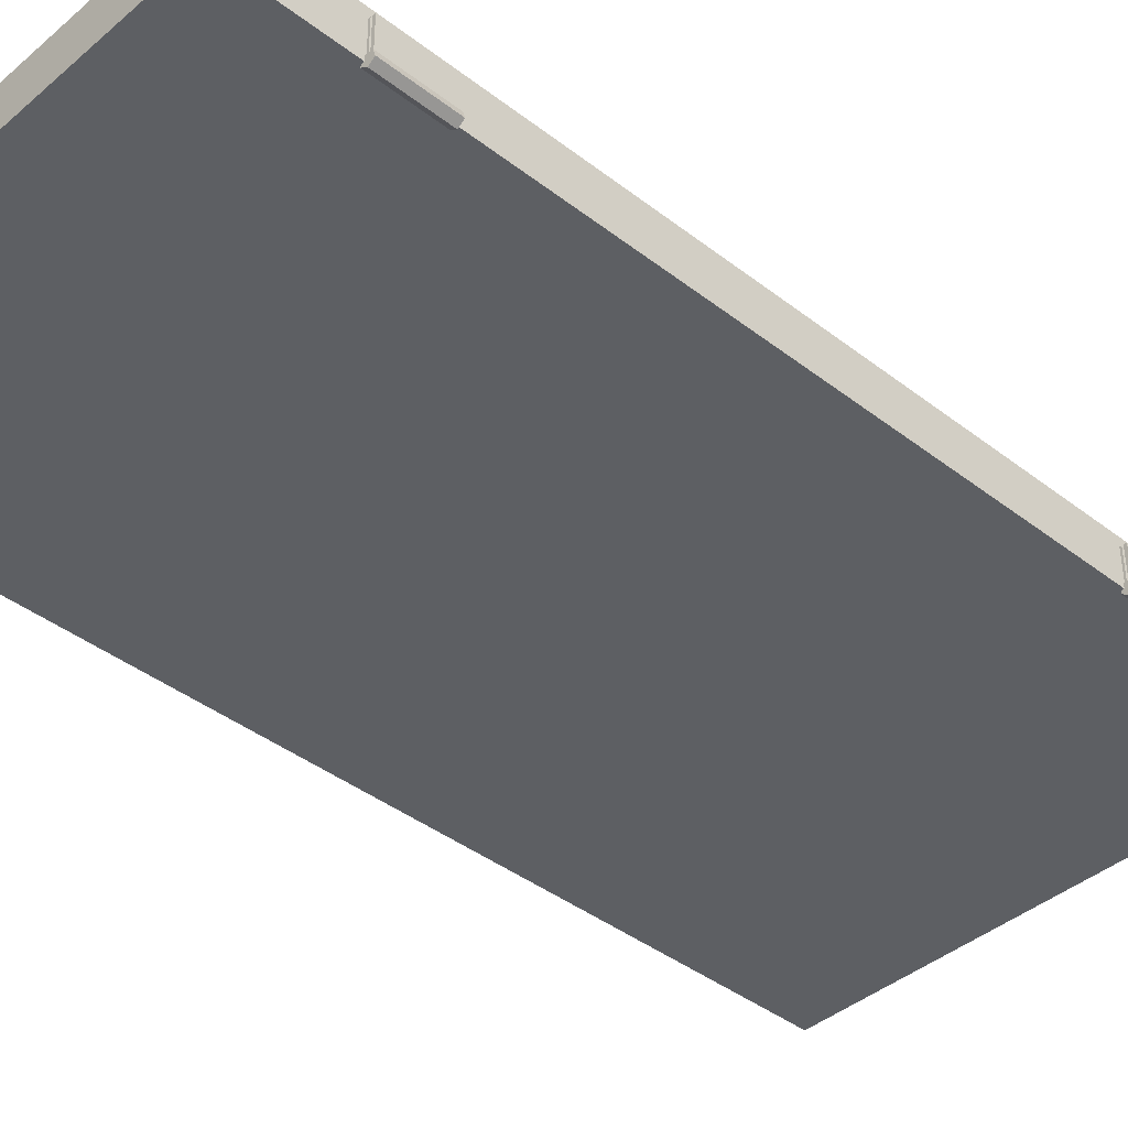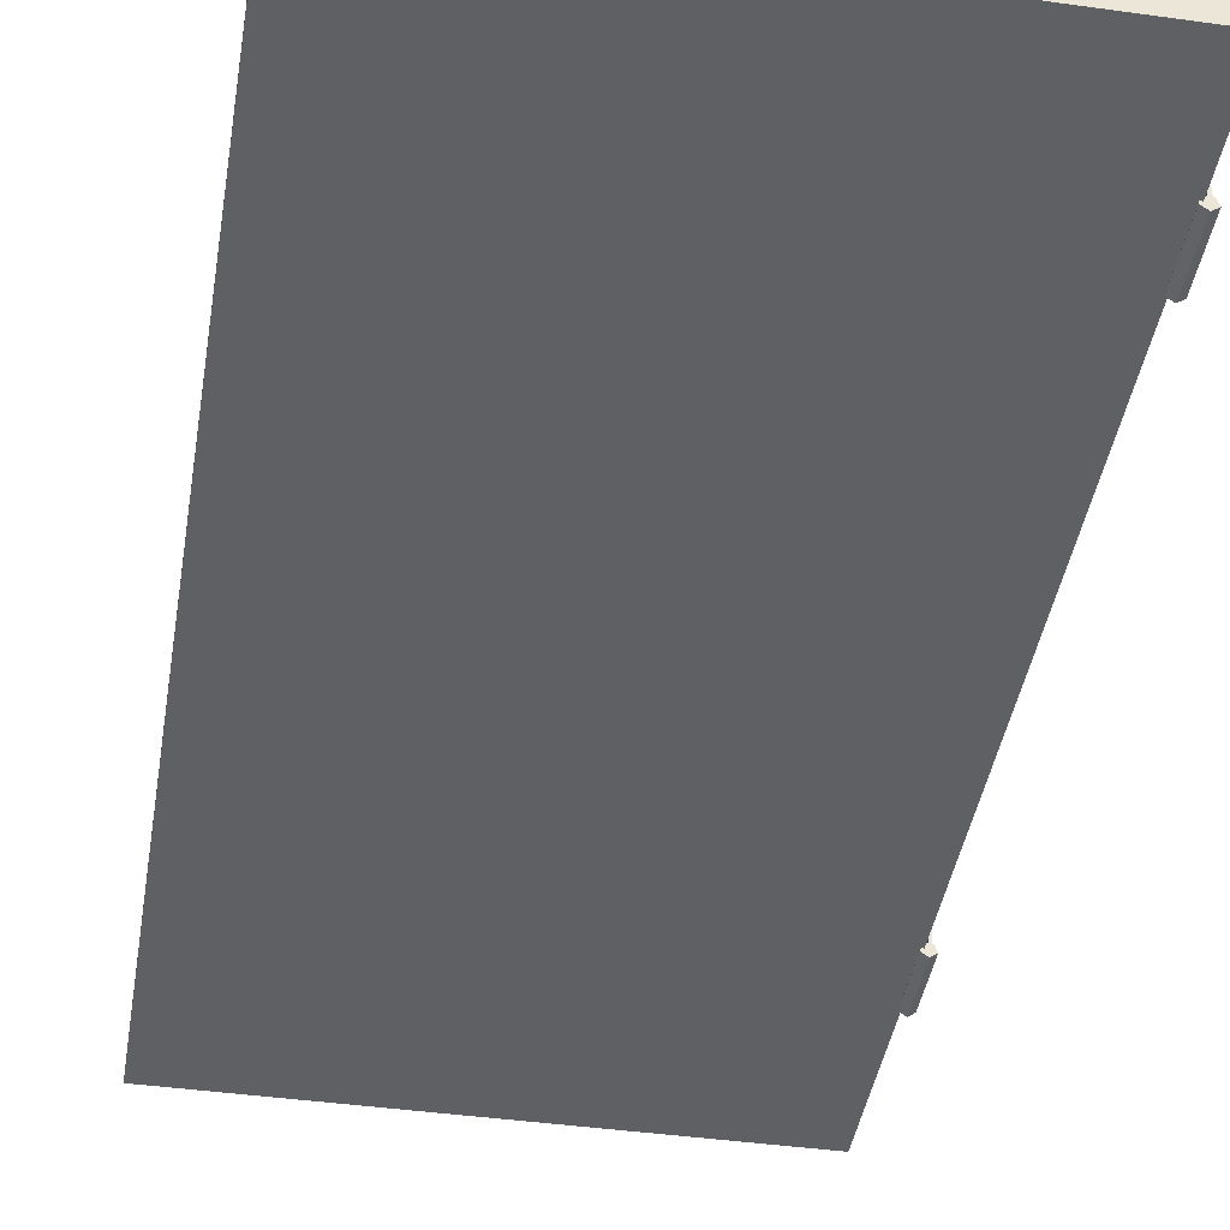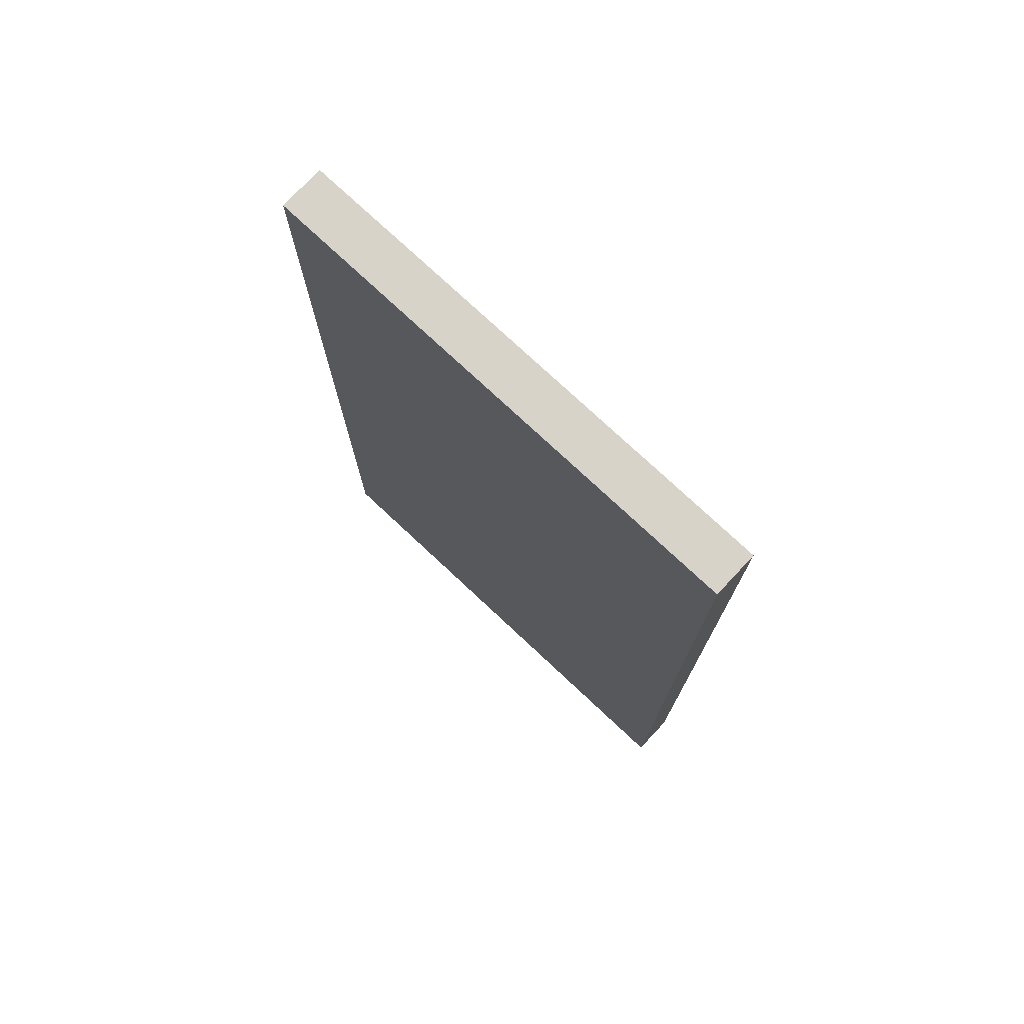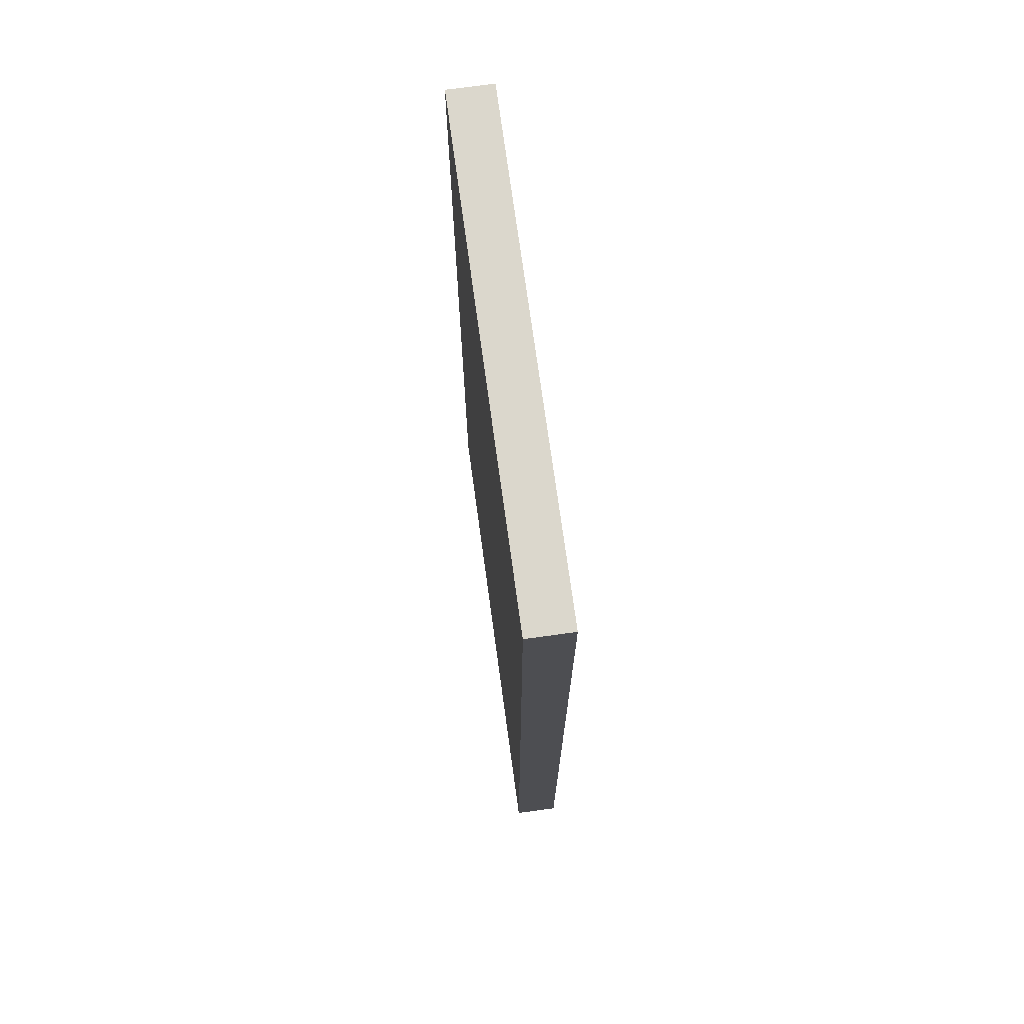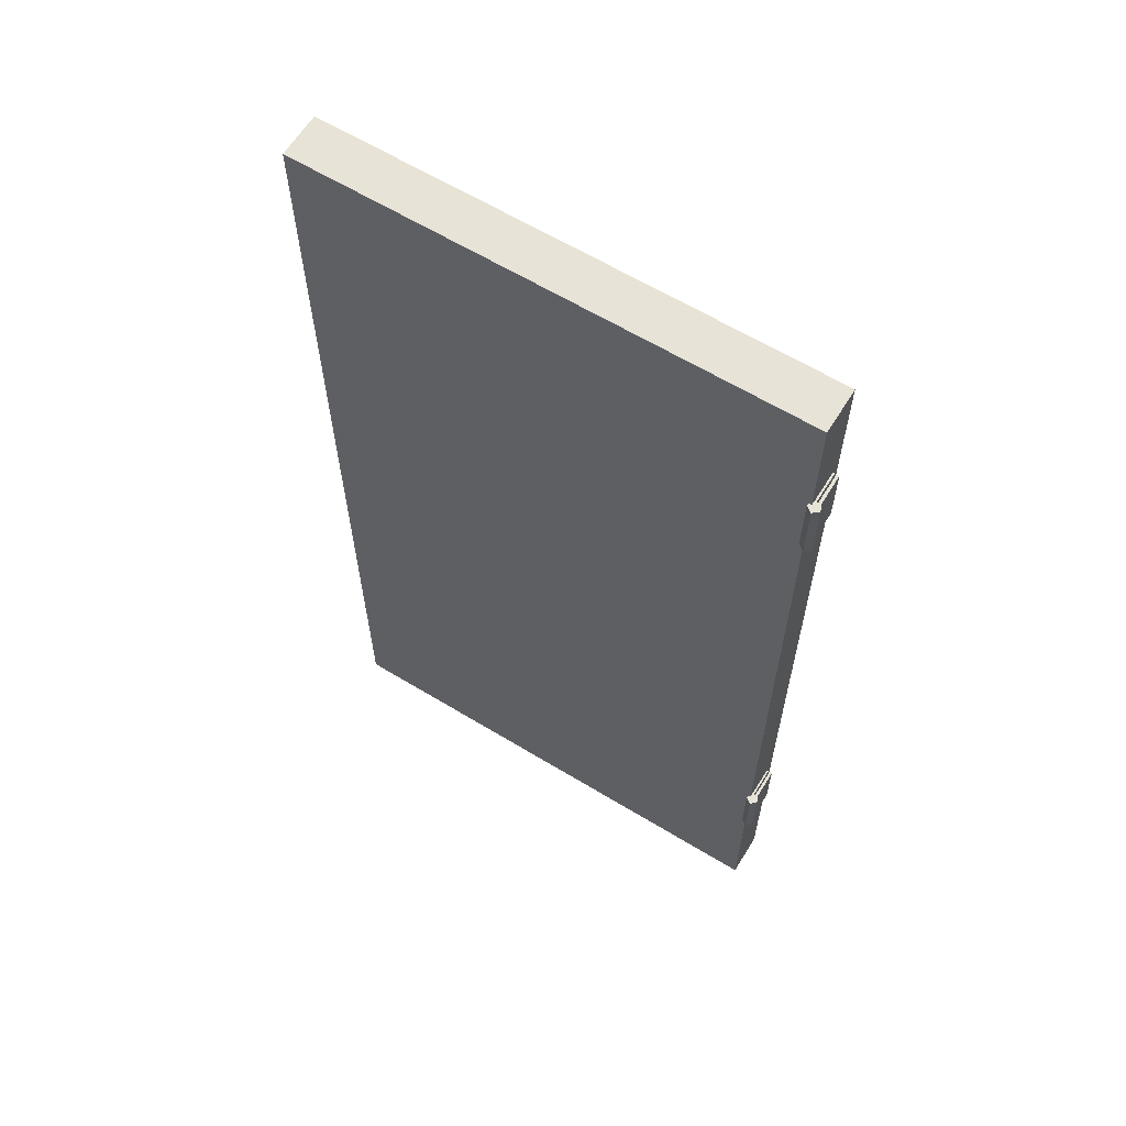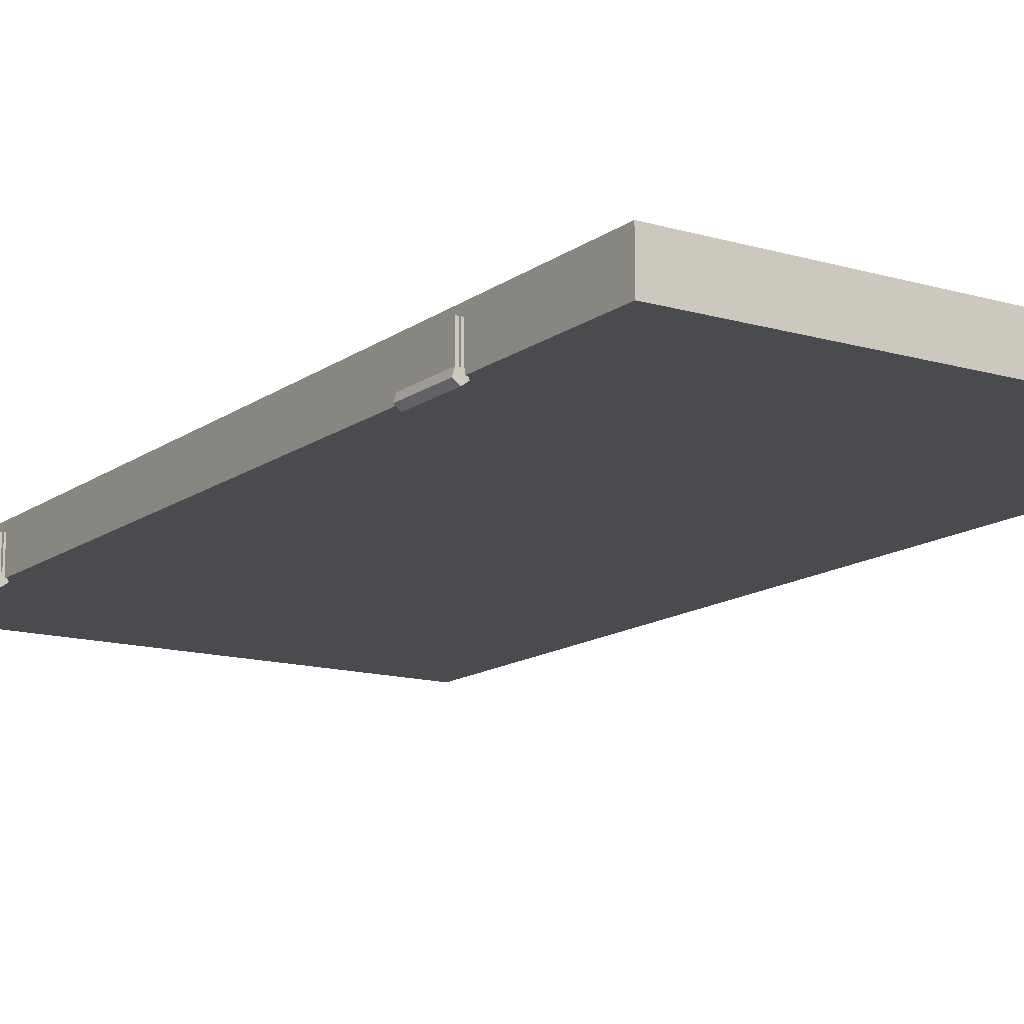
<metadata>
{"format":"obj","ext":"obj","renderer":"f3d","projection":"perspective","resolution":1024,"background":"white","views":[{"elev":-40.2,"azim":-133.6,"up":"+Z"},{"elev":-42.6,"azim":170.6,"up":"+Z"},{"elev":76.0,"azim":43.1,"up":"+Y"},{"elev":73.3,"azim":82.2,"up":"+Y"},{"elev":62.7,"azim":-148.4,"up":"+Y"},{"elev":-13.8,"azim":-33.2,"up":"+Z"}]}
</metadata>
<code>
v  -50.55 -100 4.546
v  -50.55 100 4.546
v  -50.55 100 -4.546
v  -50.55 -100 -4.546
v  50.55 100 -4.546
v  50.55 -100 -4.546
v  50.55 100 4.546
v  50.55 -100 4.546
v  -51.77 64.38 2.66
v  -51.77 77.01 2.66
v  -51.77 77.01 -4.565
v  -51.77 64.38 -4.565
v  -51.22 77.01 -4.565
v  -51.22 64.38 -4.565
v  -51.22 77.01 2.66
v  -51.22 64.38 2.66
v  -50.92 64.38 2.66
v  -50.92 77.01 2.66
v  -50.92 77.01 -4.565
v  -50.92 64.38 -4.565
v  -50.36 77.01 -4.565
v  -50.36 64.38 -4.565
v  -50.36 77.01 2.66
v  -50.36 64.38 2.66
v  -51.16 64.07 -5.983
v  -51.16 77.25 -5.983
v  -49.93 77.25 -5.086
v  -49.93 64.07 -5.086
v  -50.4 77.25 -3.633
v  -50.4 64.07 -3.633
v  -51.93 77.25 -3.633
v  -51.93 64.07 -3.633
v  -52.4 77.25 -5.086
v  -52.4 64.07 -5.086
v  -51.16 -65.86 -5.983
v  -51.16 -52.68 -5.983
v  -49.93 -52.68 -5.086
v  -49.93 -65.86 -5.086
v  -50.4 -52.68 -3.633
v  -50.4 -65.86 -3.633
v  -51.93 -52.68 -3.633
v  -51.93 -65.86 -3.633
v  -52.4 -52.68 -5.086
v  -52.4 -65.86 -5.086
v  -50.92 -65.56 2.66
v  -50.92 -52.92 2.66
v  -50.92 -52.92 -4.565
v  -50.92 -65.56 -4.565
v  -50.36 -52.92 -4.565
v  -50.36 -65.56 -4.565
v  -50.36 -52.92 2.66
v  -50.36 -65.56 2.66
v  -51.77 -65.56 2.66
v  -51.77 -52.92 2.66
v  -51.77 -52.92 -4.565
v  -51.77 -65.56 -4.565
v  -51.22 -52.92 -4.565
v  -51.22 -65.56 -4.565
v  -51.22 -52.92 2.66
v  -51.22 -65.56 2.66
g Cube
f 1 2 3 4
f 4 3 5 6
f 6 5 7 8
f 8 7 2 1
f 4 6 8 1
f 5 3 2 7
g Cube.001
f 9 10 11 12
f 12 11 13 14
f 14 13 15 16
f 16 15 10 9
f 12 14 16 9
f 13 11 10 15
g Cube.002
f 17 18 19 20
f 20 19 21 22
f 22 21 23 24
f 24 23 18 17
f 20 22 24 17
f 21 19 18 23
g Cylinder
f 25 26 27 28
f 28 27 29 30
f 30 29 31 32
f 27 26 33 31 29
f 32 31 33 34
f 34 33 26 25
f 25 28 30 32 34
g Cylinder.001
f 35 36 37 38
f 38 37 39 40
f 40 39 41 42
f 37 36 43 41 39
f 42 41 43 44
f 44 43 36 35
f 35 38 40 42 44
g Cube.003
f 45 46 47 48
f 48 47 49 50
f 50 49 51 52
f 52 51 46 45
f 48 50 52 45
f 49 47 46 51
g Cube.004
f 53 54 55 56
f 56 55 57 58
f 58 57 59 60
f 60 59 54 53
f 56 58 60 53
f 57 55 54 59

</code>
